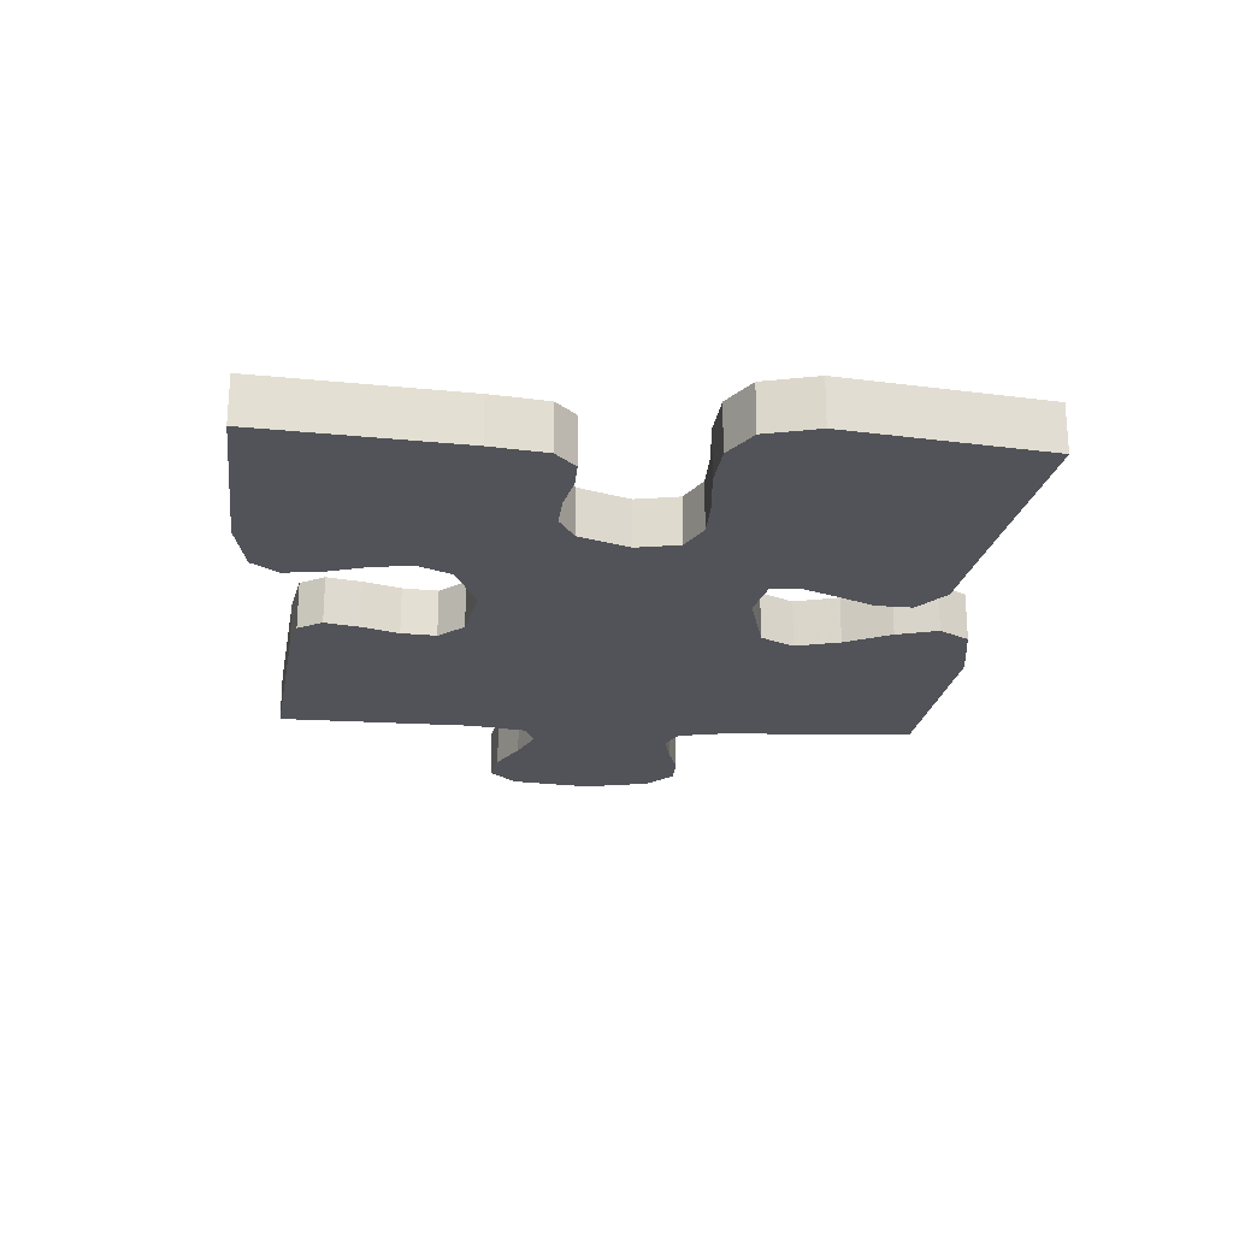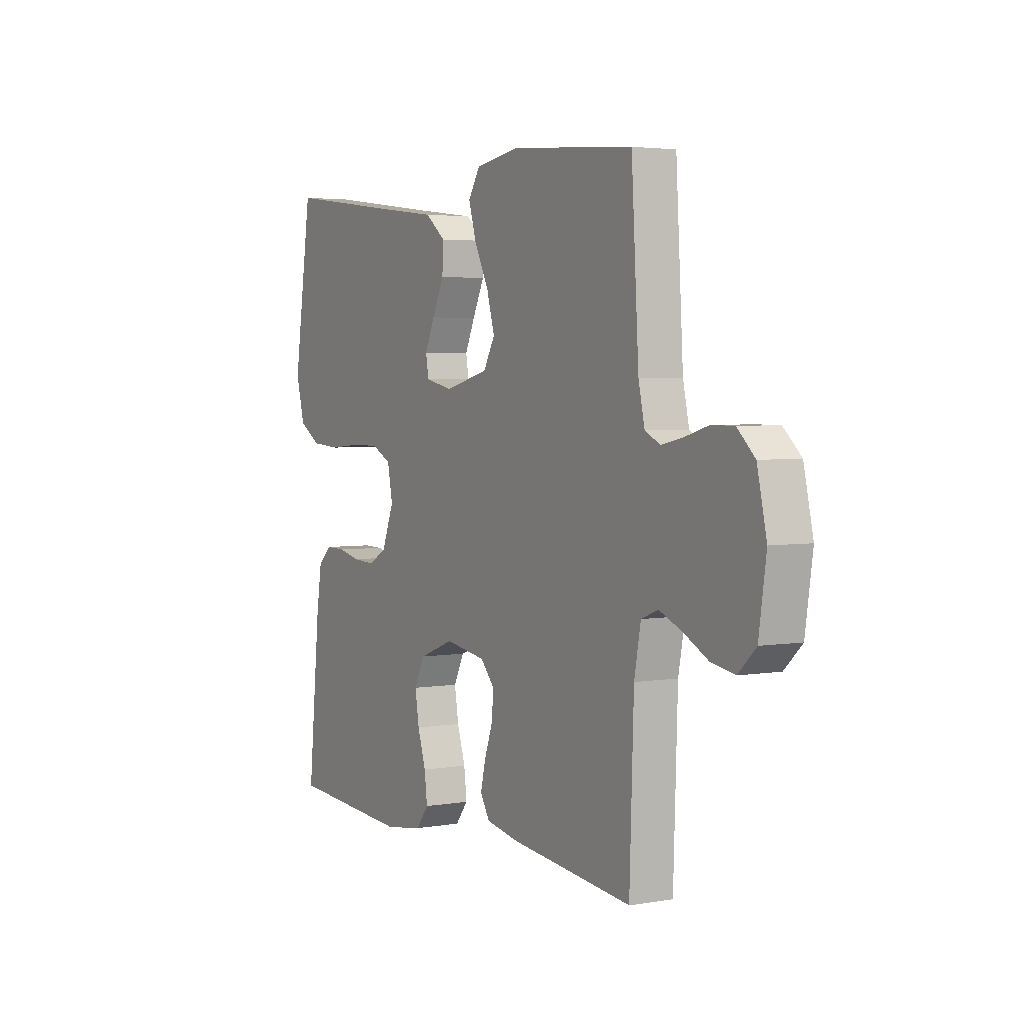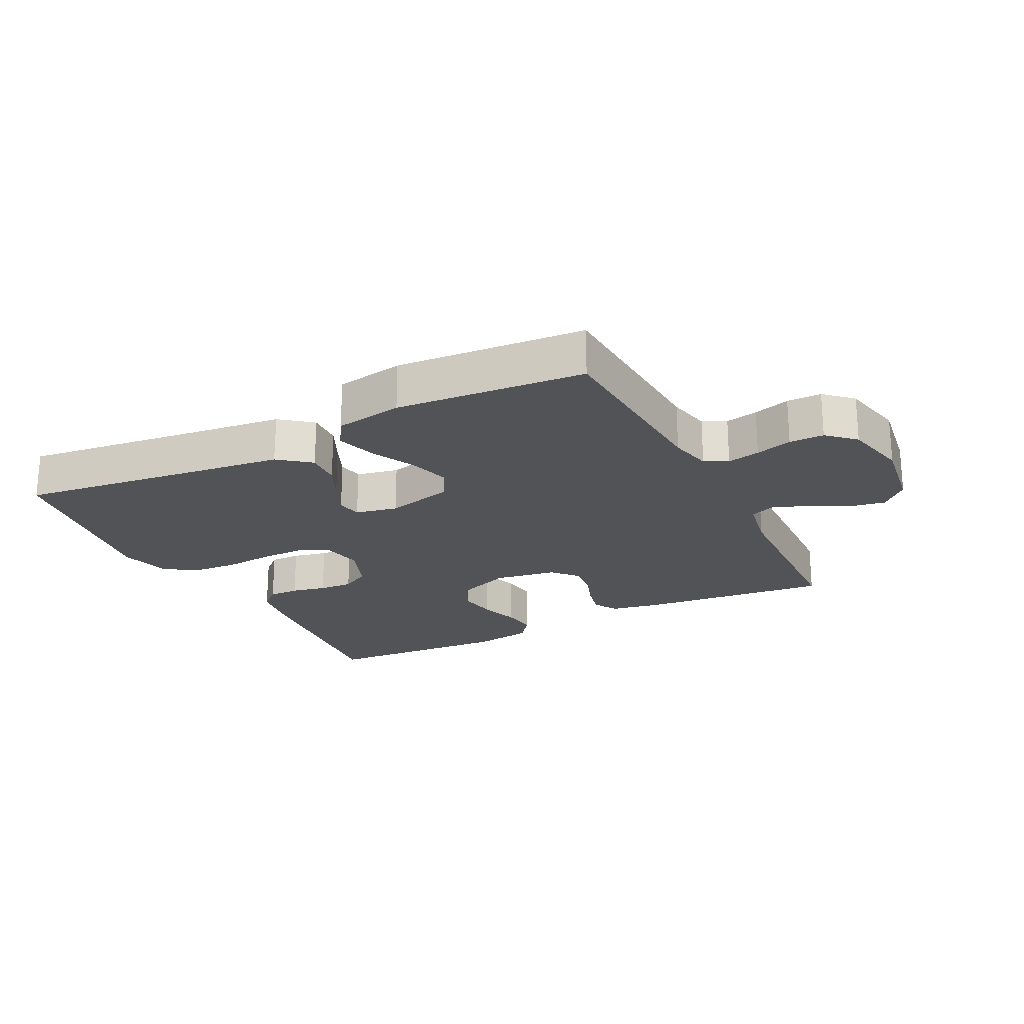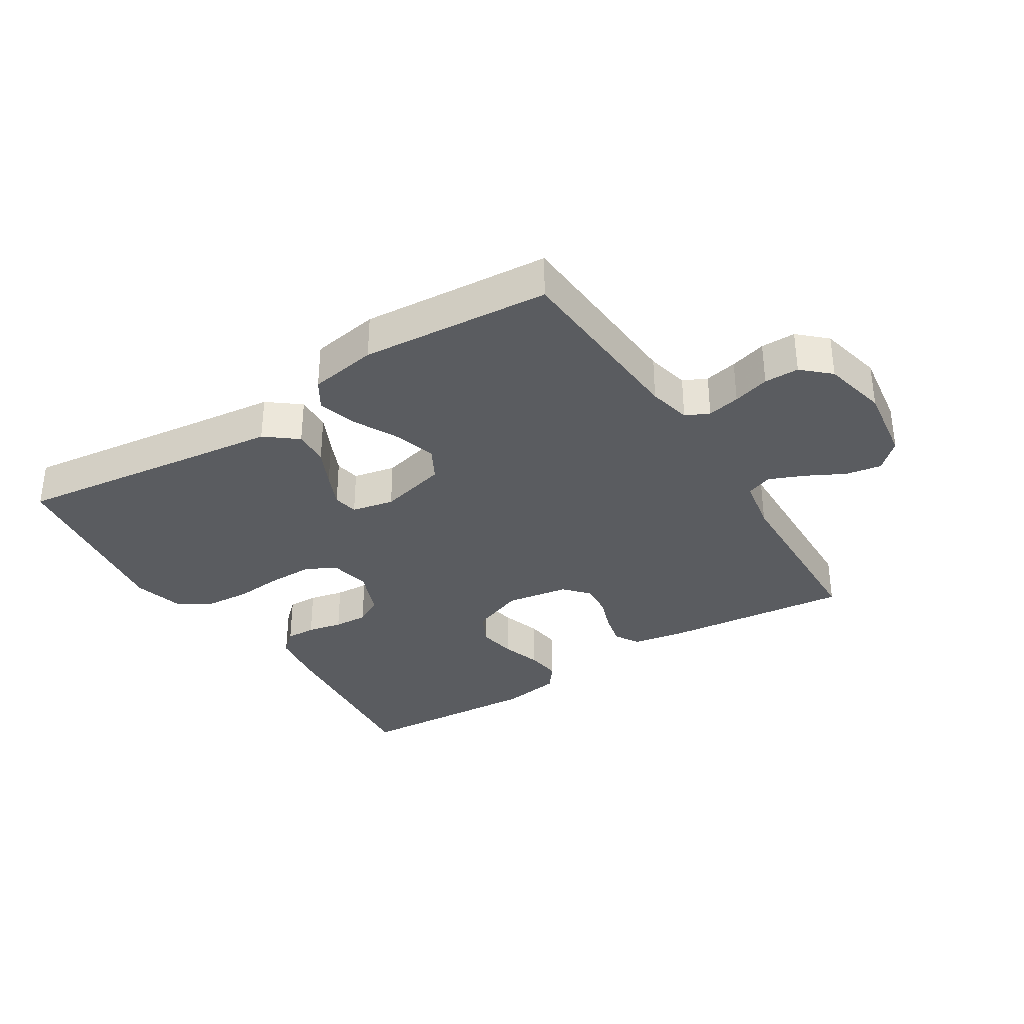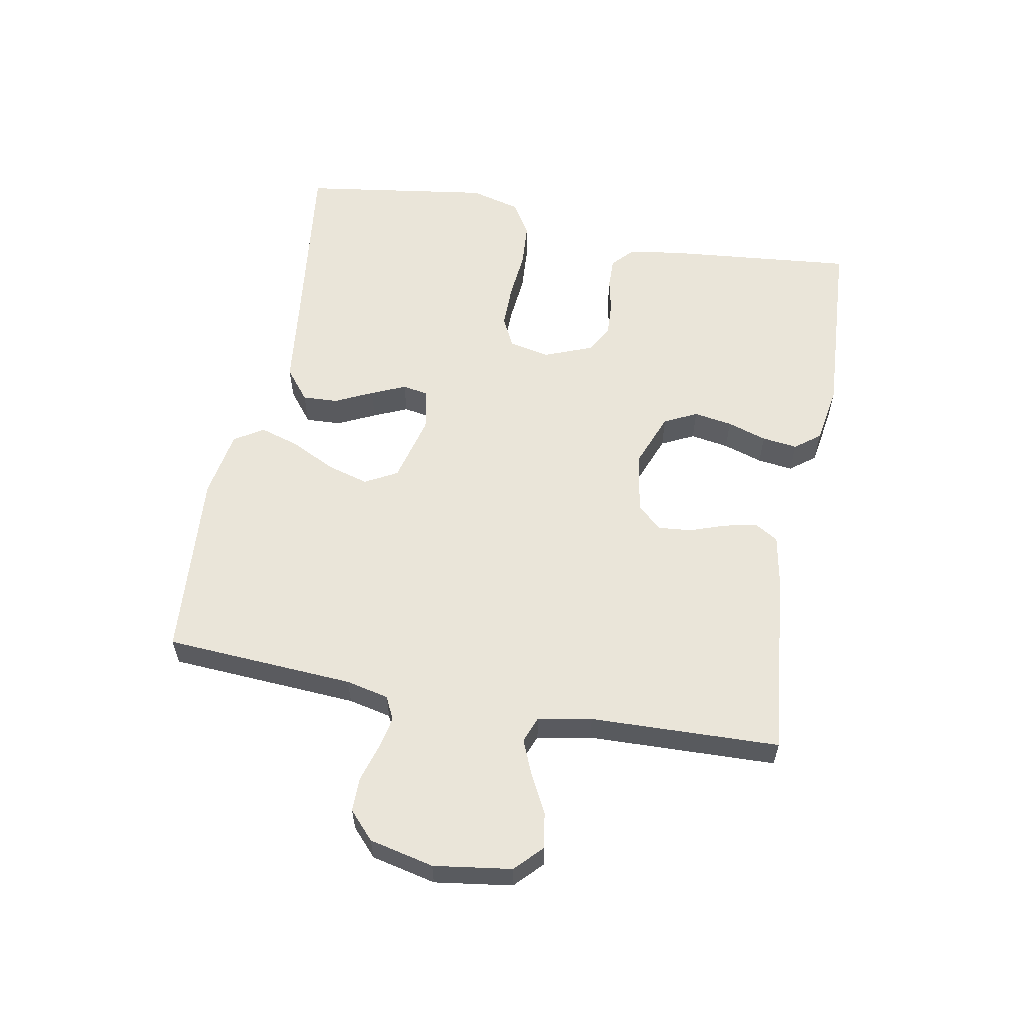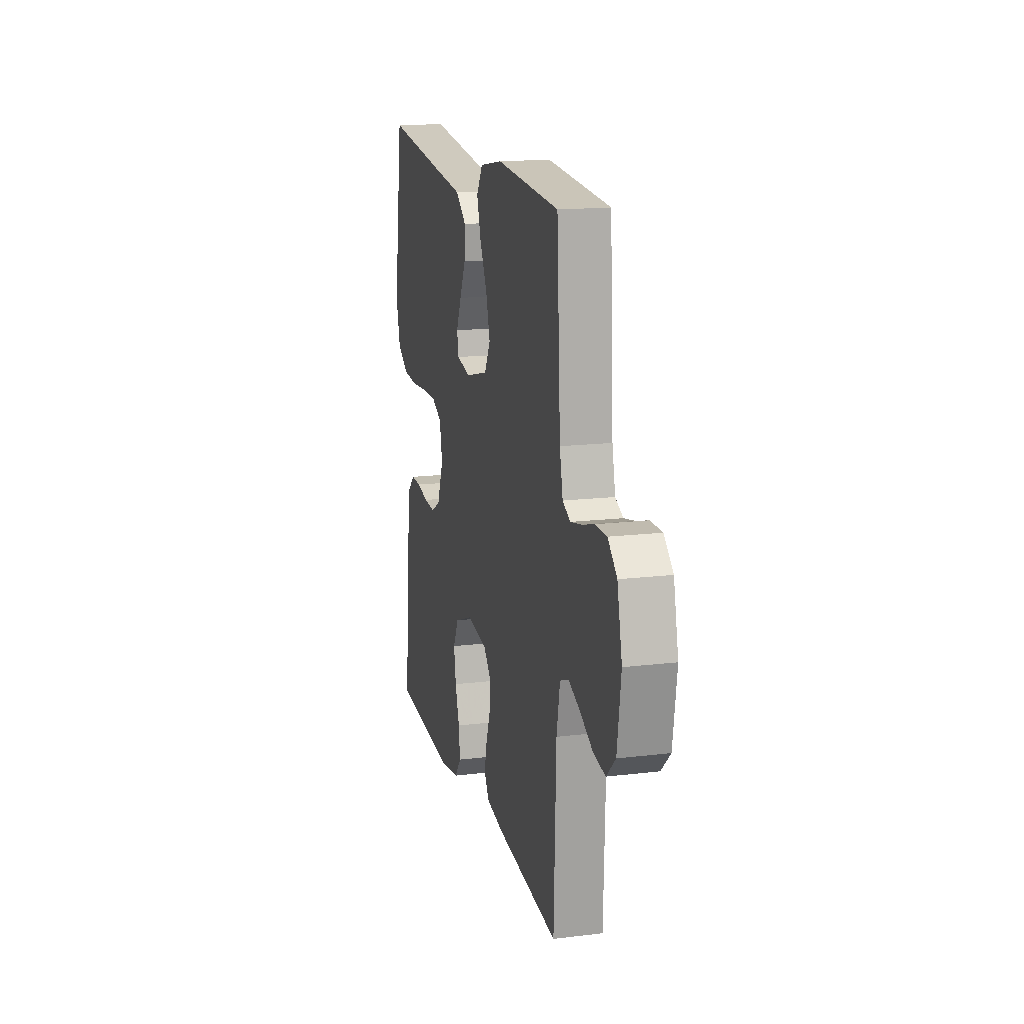
<metadata>
{"format":"obj","ext":"obj","renderer":"f3d","projection":"perspective","resolution":1024,"background":"white","views":[{"elev":-22.6,"azim":-94.2,"up":"+Y"},{"elev":3.6,"azim":60.0,"up":"+Z"},{"elev":-22.1,"azim":26.9,"up":"+Y"},{"elev":-33.9,"azim":32.4,"up":"+Y"},{"elev":58.1,"azim":100.7,"up":"+Y"},{"elev":15.9,"azim":75.9,"up":"+Z"}]}
</metadata>
<code>
v 0.5 0.07 -0.5
v 0.2 0.07 -0.468
v 0.12 0.07 -0.453
v 0.097 0.07 -0.415
v 0.109 0.07 -0.363
v 0.129 0.07 -0.307
v 0.134 0.07 -0.254
v 0.099 0.07 -0.215
v 0 0.07 -0.199
v -0.086 0.07 -0.232
v -0.112 0.07 -0.284
v -0.102 0.07 -0.345
v -0.082 0.07 -0.408
v -0.075 0.07 -0.464
v -0.106 0.07 -0.504
v -0.2 0.07 -0.519
v -0.5 0.07 -0.5
v -0.47 0.07 -0.2
v -0.457 0.07 -0.116
v -0.423 0.07 -0.085
v -0.375 0.07 -0.086
v -0.32 0.07 -0.098
v -0.266 0.07 -0.101
v -0.221 0.07 -0.076
v -0.191 0.07 0
v -0.204 0.07 0.065
v -0.252 0.07 0.089
v -0.321 0.07 0.089
v -0.399 0.07 0.082
v -0.471 0.07 0.087
v -0.524 0.07 0.12
v -0.545 0.07 0.2
v -0.5 0.07 0.5
v -0.2 0.07 0.462
v -0.068 0.07 0.446
v -0.018 0.07 0.406
v -0.021 0.07 0.35
v -0.05 0.07 0.29
v -0.074 0.07 0.236
v -0.067 0.07 0.196
v 0 0.07 0.182
v 0.108 0.07 0.209
v 0.136 0.07 0.26
v 0.117 0.07 0.327
v 0.082 0.07 0.397
v 0.063 0.07 0.46
v 0.092 0.07 0.506
v 0.2 0.07 0.524
v 0.5 0.07 0.5
v 0.518 0.07 0.2
v 0.533 0.07 0.132
v 0.57 0.07 0.114
v 0.622 0.07 0.125
v 0.68 0.07 0.142
v 0.735 0.07 0.142
v 0.778 0.07 0.102
v 0.801 0.07 0
v 0.783 0.07 -0.123
v 0.74 0.07 -0.164
v 0.683 0.07 -0.154
v 0.622 0.07 -0.122
v 0.567 0.07 -0.099
v 0.526 0.07 -0.115
v 0.51 0.07 -0.2
v 0.5 0 -0.5
v 0.2 0 -0.468
v 0.12 0 -0.453
v 0.097 0 -0.415
v 0.109 0 -0.363
v 0.129 0 -0.307
v 0.134 0 -0.254
v 0.099 0 -0.215
v 0 0 -0.199
v -0.086 0 -0.232
v -0.112 0 -0.284
v -0.102 0 -0.345
v -0.082 0 -0.408
v -0.075 0 -0.464
v -0.106 0 -0.504
v -0.2 0 -0.519
v -0.5 0 -0.5
v -0.47 0 -0.2
v -0.457 0 -0.116
v -0.423 0 -0.085
v -0.375 0 -0.086
v -0.32 0 -0.098
v -0.266 0 -0.101
v -0.221 0 -0.076
v -0.191 0 0
v -0.204 0 0.065
v -0.252 0 0.089
v -0.321 0 0.089
v -0.399 0 0.082
v -0.471 0 0.087
v -0.524 0 0.12
v -0.545 0 0.2
v -0.5 0 0.5
v -0.2 0 0.462
v -0.068 0 0.446
v -0.018 0 0.406
v -0.021 0 0.35
v -0.05 0 0.29
v -0.074 0 0.236
v -0.067 0 0.196
v 0 0 0.182
v 0.108 0 0.209
v 0.136 0 0.26
v 0.117 0 0.327
v 0.082 0 0.397
v 0.063 0 0.46
v 0.092 0 0.506
v 0.2 0 0.524
v 0.5 0 0.5
v 0.518 0 0.2
v 0.533 0 0.132
v 0.57 0 0.114
v 0.622 0 0.125
v 0.68 0 0.142
v 0.735 0 0.142
v 0.778 0 0.102
v 0.801 0 0
v 0.783 0 -0.123
v 0.74 0 -0.164
v 0.683 0 -0.154
v 0.622 0 -0.122
v 0.567 0 -0.099
v 0.526 0 -0.115
v 0.51 0 -0.2
f 59 60 61
f 58 59 61
f 57 58 61
f 56 57 61
f 55 56 61
f 54 55 61
f 53 54 61
f 52 53 61 62
f 51 52 62 63
f 48 49 50
f 47 48 50
f 46 47 50
f 45 46 50
f 44 45 50
f 51 63 64
f 50 51 64
f 44 50 64
f 43 44 64
f 36 37 38
f 35 36 38
f 34 35 38
f 34 38 39
f 33 34 39
f 32 33 39
f 31 32 39
f 30 31 39
f 29 30 39
f 28 29 39
f 27 28 39 40
f 20 21 22
f 19 20 22
f 18 19 22
f 17 18 22
f 16 17 22
f 15 16 22
f 14 15 22
f 13 14 22
f 12 13 22
f 11 12 22 23
f 10 11 23 24
f 4 5 6
f 3 4 6
f 2 3 6
f 1 2 6
f 64 1 6
f 64 6 7
f 64 7 8
f 43 64 8
f 42 43 8
f 41 42 8 9
f 26 27 40 41
f 41 9 10
f 26 41 10
f 25 26 10
f 10 24 25
f 125 124 123
f 125 123 122
f 125 122 121
f 125 121 120
f 125 120 119
f 125 119 118
f 125 118 117
f 126 125 117 116
f 127 126 116 115
f 114 113 112
f 114 112 111
f 114 111 110
f 114 110 109
f 114 109 108
f 128 127 115
f 128 115 114
f 128 114 108
f 128 108 107
f 102 101 100
f 102 100 99
f 102 99 98
f 103 102 98
f 103 98 97
f 103 97 96
f 103 96 95
f 103 95 94
f 103 94 93
f 103 93 92
f 104 103 92 91
f 86 85 84
f 86 84 83
f 86 83 82
f 86 82 81
f 86 81 80
f 86 80 79
f 86 79 78
f 86 78 77
f 86 77 76
f 87 86 76 75
f 88 87 75 74
f 70 69 68
f 70 68 67
f 70 67 66
f 70 66 65
f 70 65 128
f 71 70 128
f 72 71 128
f 72 128 107
f 72 107 106
f 73 72 106 105
f 105 104 91 90
f 74 73 105
f 74 105 90
f 74 90 89
f 89 88 74
f 1 65 66 2
f 2 66 67 3
f 3 67 68 4
f 4 68 69 5
f 5 69 70 6
f 6 70 71 7
f 7 71 72 8
f 8 72 73 9
f 9 73 74 10
f 10 74 75 11
f 11 75 76 12
f 12 76 77 13
f 13 77 78 14
f 14 78 79 15
f 15 79 80 16
f 16 80 81 17
f 17 81 82 18
f 18 82 83 19
f 19 83 84 20
f 20 84 85 21
f 21 85 86 22
f 22 86 87 23
f 23 87 88 24
f 24 88 89 25
f 25 89 90 26
f 26 90 91 27
f 27 91 92 28
f 28 92 93 29
f 29 93 94 30
f 30 94 95 31
f 31 95 96 32
f 32 96 97 33
f 33 97 98 34
f 34 98 99 35
f 35 99 100 36
f 36 100 101 37
f 37 101 102 38
f 38 102 103 39
f 39 103 104 40
f 40 104 105 41
f 41 105 106 42
f 42 106 107 43
f 43 107 108 44
f 44 108 109 45
f 45 109 110 46
f 46 110 111 47
f 47 111 112 48
f 48 112 113 49
f 49 113 114 50
f 50 114 115 51
f 51 115 116 52
f 52 116 117 53
f 53 117 118 54
f 54 118 119 55
f 55 119 120 56
f 56 120 121 57
f 57 121 122 58
f 58 122 123 59
f 59 123 124 60
f 60 124 125 61
f 61 125 126 62
f 62 126 127 63
f 63 127 128 64
f 64 128 65 1

</code>
